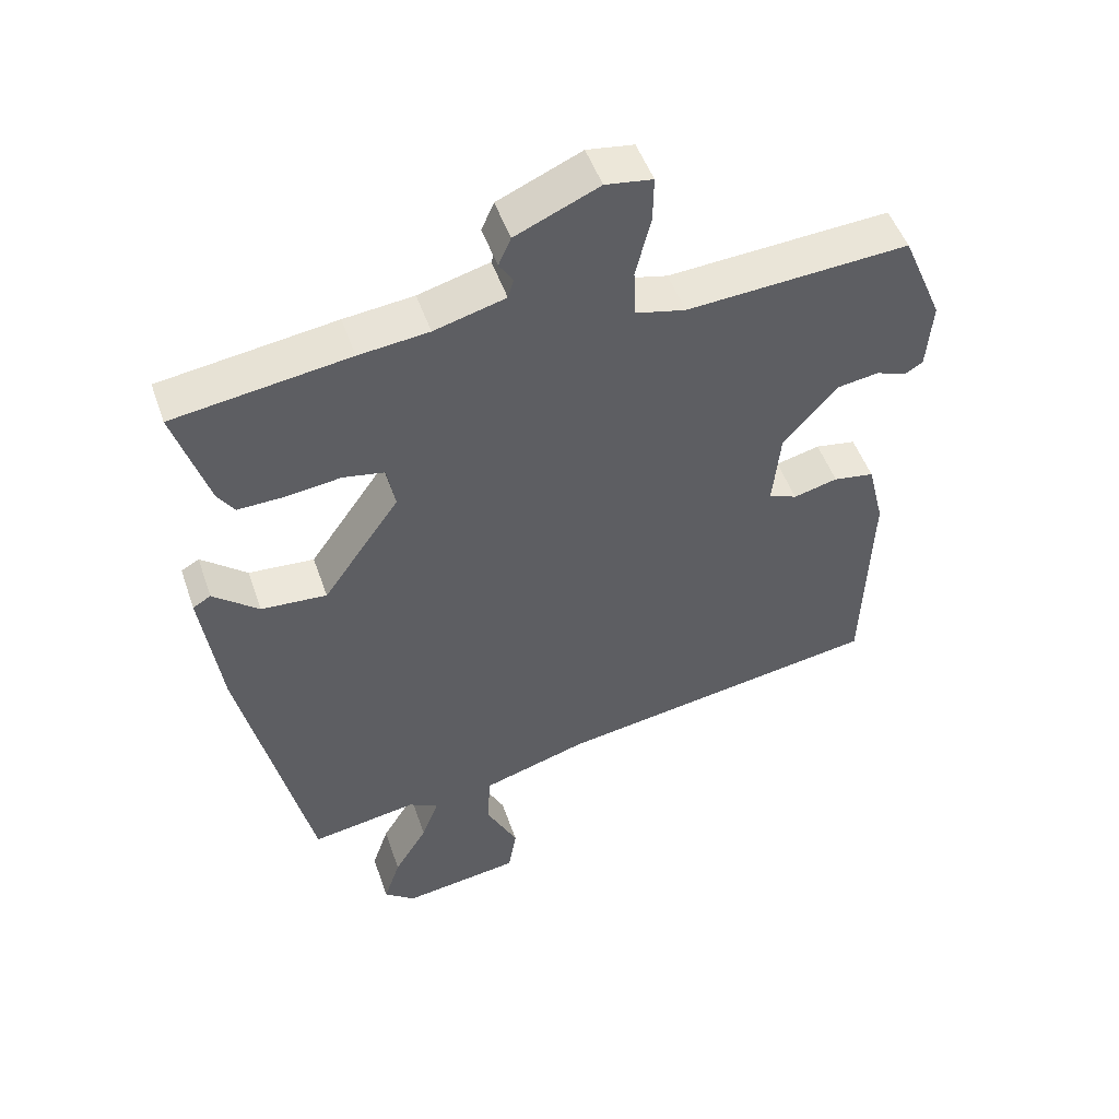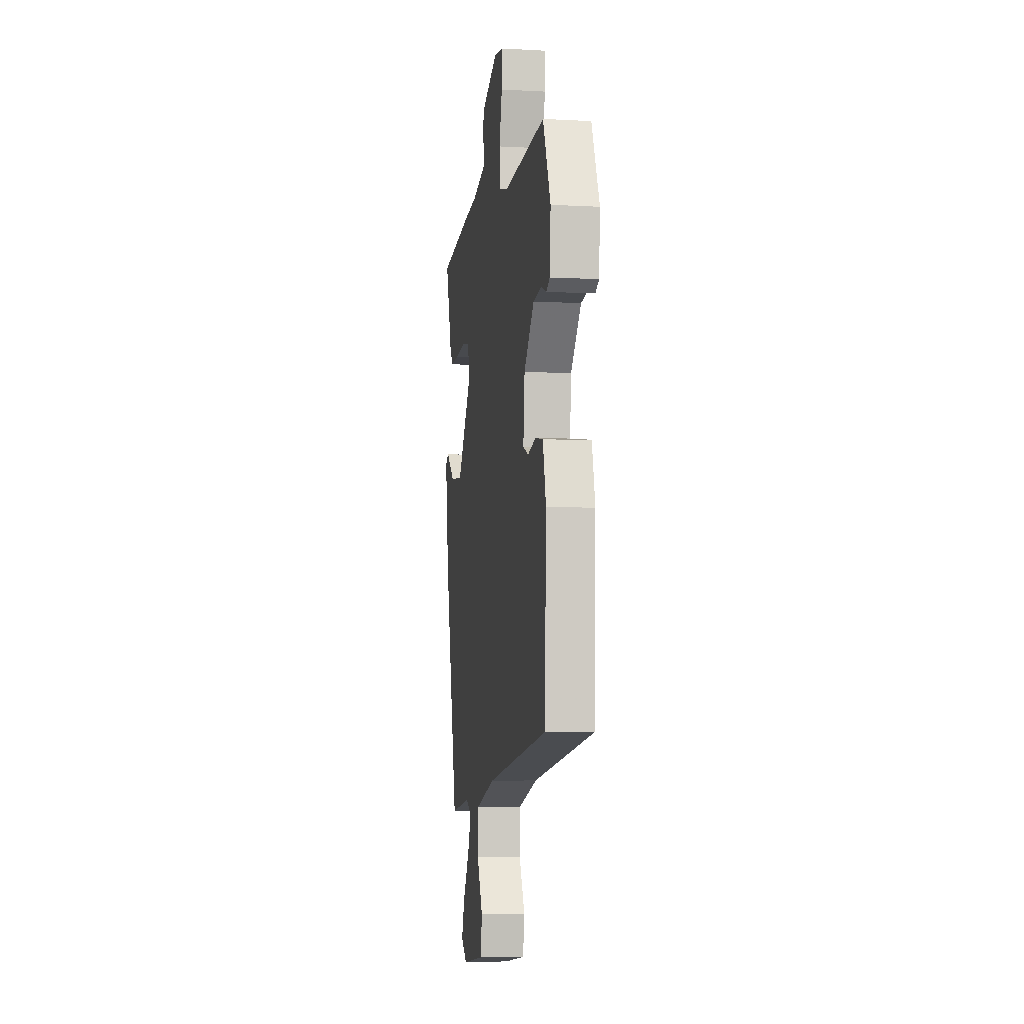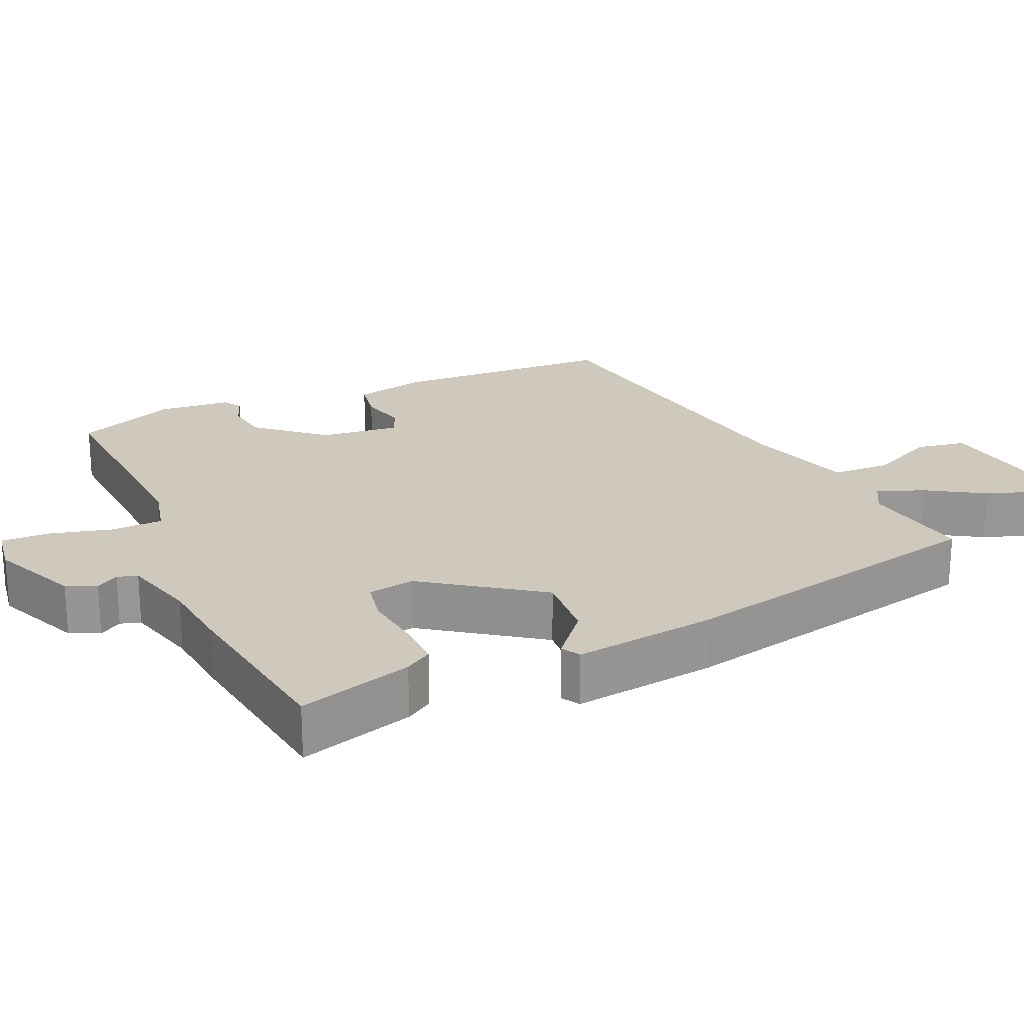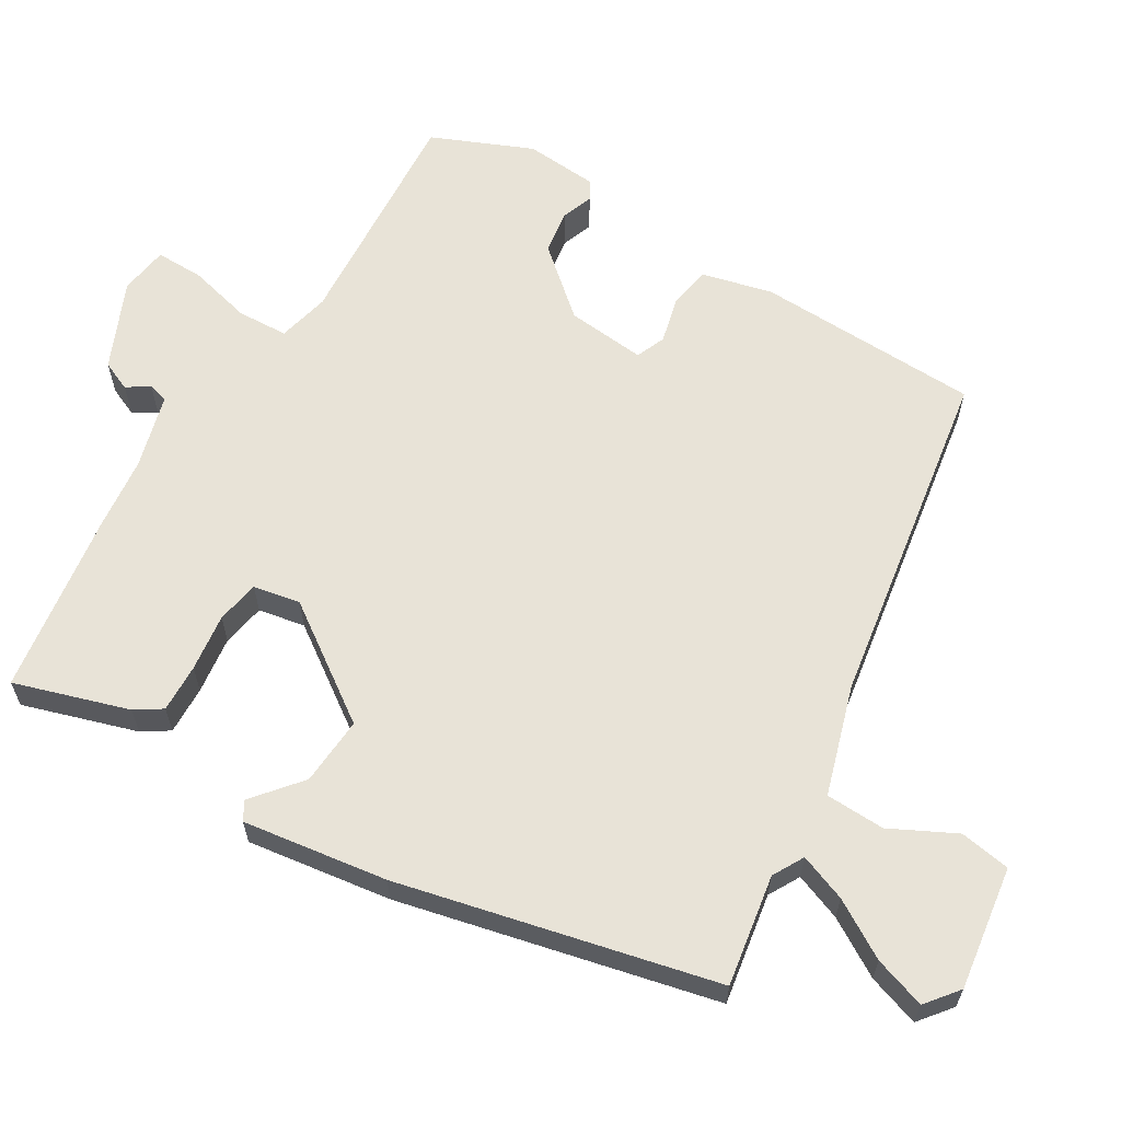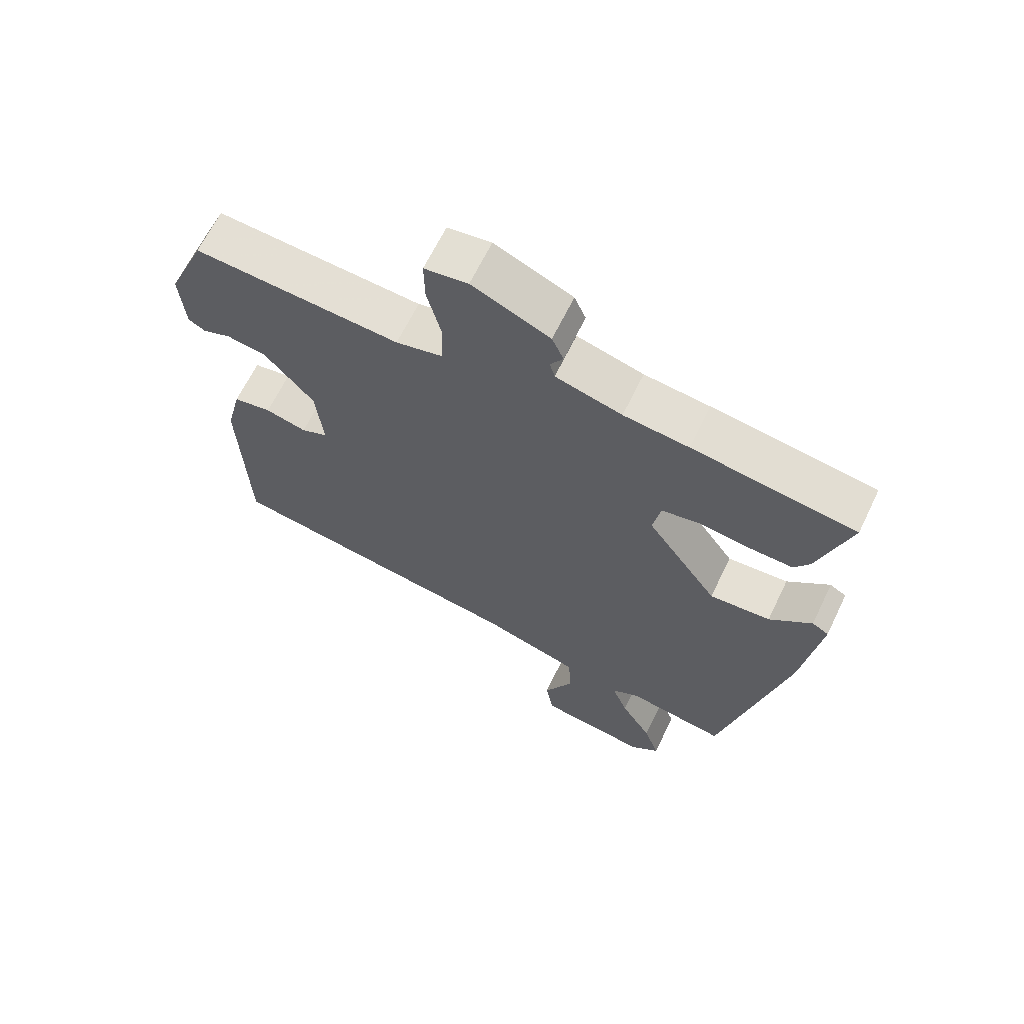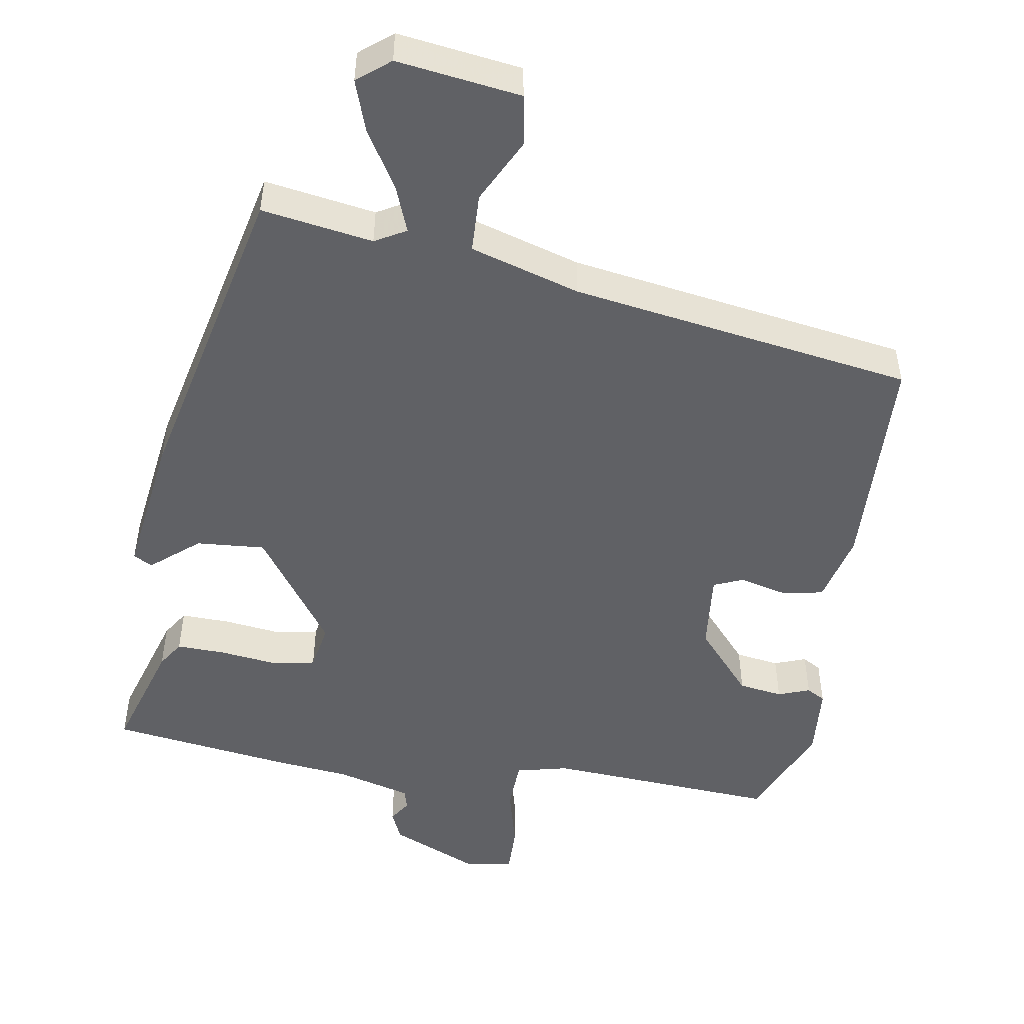
<metadata>
{"format":"obj","ext":"obj","renderer":"f3d","projection":"perspective","resolution":1024,"background":"white","views":[{"elev":49.9,"azim":161.2,"up":"+Z"},{"elev":-5.9,"azim":-99.3,"up":"+Z"},{"elev":22.4,"azim":66.3,"up":"+Y"},{"elev":62.4,"azim":120.9,"up":"+Y"},{"elev":65.4,"azim":25.8,"up":"+Z"},{"elev":-49.7,"azim":170.8,"up":"+Y"}]}
</metadata>
<code>
v 0.301 0.07 0.528
v 0.555 0.07 0.492
v 0.506 0.07 0.334
v 0.482 0.07 0.297
v 0.415 0.07 0.299
v 0.335 0.07 0.309
v 0.275 0.07 0.298
v 0.263 0.07 0.233
v 0.374 0.07 0.075
v 0.469 0.07 0.082
v 0.535 0.07 0.137
v 0.561 0.07 0.122
v 0.533 0.07 -0.078
v 0.433 0.07 -0.516
v 0.279 0.07 -0.491
v 0.236 0.07 -0.515
v 0.261 0.07 -0.58
v 0.309 0.07 -0.659
v 0.333 0.07 -0.73
v 0.288 0.07 -0.766
v 0.117 0.07 -0.742
v 0.105 0.07 -0.672
v 0.15 0.07 -0.582
v 0.147 0.07 -0.5
v -0.005 0.07 -0.454
v -0.479 0.07 -0.379
v -0.49 0.07 -0.068
v -0.466 0.07 0.03
v -0.407 0.07 0.04
v -0.343 0.07 0.024
v -0.302 0.07 0.041
v -0.313 0.07 0.151
v -0.391 0.07 0.241
v -0.452 0.07 0.25
v -0.496 0.07 0.234
v -0.522 0.07 0.249
v -0.53 0.07 0.35
v -0.471 0.07 0.489
v -0.15 0.07 0.468
v -0.078 0.07 0.485
v -0.075 0.07 0.556
v -0.097 0.07 0.643
v -0.098 0.07 0.71
v -0.03 0.07 0.72
v 0.091 0.07 0.667
v 0.109 0.07 0.626
v 0.089 0.07 0.595
v 0.097 0.07 0.567
v 0.2 0.07 0.539
v 0.301 0 0.528
v 0.555 0 0.492
v 0.506 0 0.334
v 0.482 0 0.297
v 0.415 0 0.299
v 0.335 0 0.309
v 0.275 0 0.298
v 0.263 0 0.233
v 0.374 0 0.075
v 0.469 0 0.082
v 0.535 0 0.137
v 0.561 0 0.122
v 0.533 0 -0.078
v 0.433 0 -0.516
v 0.279 0 -0.491
v 0.236 0 -0.515
v 0.261 0 -0.58
v 0.309 0 -0.659
v 0.333 0 -0.73
v 0.288 0 -0.766
v 0.117 0 -0.742
v 0.105 0 -0.672
v 0.15 0 -0.582
v 0.147 0 -0.5
v -0.005 0 -0.454
v -0.479 0 -0.379
v -0.49 0 -0.068
v -0.466 0 0.03
v -0.407 0 0.04
v -0.343 0 0.024
v -0.302 0 0.041
v -0.313 0 0.151
v -0.391 0 0.241
v -0.452 0 0.25
v -0.496 0 0.234
v -0.522 0 0.249
v -0.53 0 0.35
v -0.471 0 0.489
v -0.15 0 0.468
v -0.078 0 0.485
v -0.075 0 0.556
v -0.097 0 0.643
v -0.098 0 0.71
v -0.03 0 0.72
v 0.091 0 0.667
v 0.109 0 0.626
v 0.089 0 0.595
v 0.097 0 0.567
v 0.2 0 0.539
f 44 45 46 47
f 44 47 48
f 41 42 43 44
f 40 41 44 48
f 36 37 38 39
f 34 35 36 39
f 33 34 39 40
f 32 33 40 48
f 27 28 29 30
f 25 26 27 30
f 24 25 30 31
f 20 21 22 23
f 20 23 24
f 17 18 19 20
f 16 17 20 24
f 15 16 24 31
f 10 11 12 13
f 9 10 13 14
f 8 9 14 15
f 3 4 5 6
f 1 2 3 6
f 49 1 6 7
f 48 49 7 8
f 31 32 48
f 8 15 31 48
f 96 95 94 93
f 97 96 93
f 93 92 91 90
f 97 93 90 89
f 88 87 86 85
f 88 85 84 83
f 89 88 83 82
f 97 89 82 81
f 79 78 77 76
f 79 76 75 74
f 80 79 74 73
f 72 71 70 69
f 73 72 69
f 69 68 67 66
f 73 69 66 65
f 80 73 65 64
f 62 61 60 59
f 63 62 59 58
f 64 63 58 57
f 55 54 53 52
f 55 52 51 50
f 56 55 50 98
f 57 56 98 97
f 97 81 80
f 97 80 64 57
f 1 50 51 2
f 2 51 52 3
f 3 52 53 4
f 4 53 54 5
f 5 54 55 6
f 6 55 56 7
f 7 56 57 8
f 8 57 58 9
f 9 58 59 10
f 10 59 60 11
f 11 60 61 12
f 12 61 62 13
f 13 62 63 14
f 14 63 64 15
f 15 64 65 16
f 16 65 66 17
f 17 66 67 18
f 18 67 68 19
f 19 68 69 20
f 20 69 70 21
f 21 70 71 22
f 22 71 72 23
f 23 72 73 24
f 24 73 74 25
f 25 74 75 26
f 26 75 76 27
f 27 76 77 28
f 28 77 78 29
f 29 78 79 30
f 30 79 80 31
f 31 80 81 32
f 32 81 82 33
f 33 82 83 34
f 34 83 84 35
f 35 84 85 36
f 36 85 86 37
f 37 86 87 38
f 38 87 88 39
f 39 88 89 40
f 40 89 90 41
f 41 90 91 42
f 42 91 92 43
f 43 92 93 44
f 44 93 94 45
f 45 94 95 46
f 46 95 96 47
f 47 96 97 48
f 48 97 98 49
f 49 98 50 1

</code>
